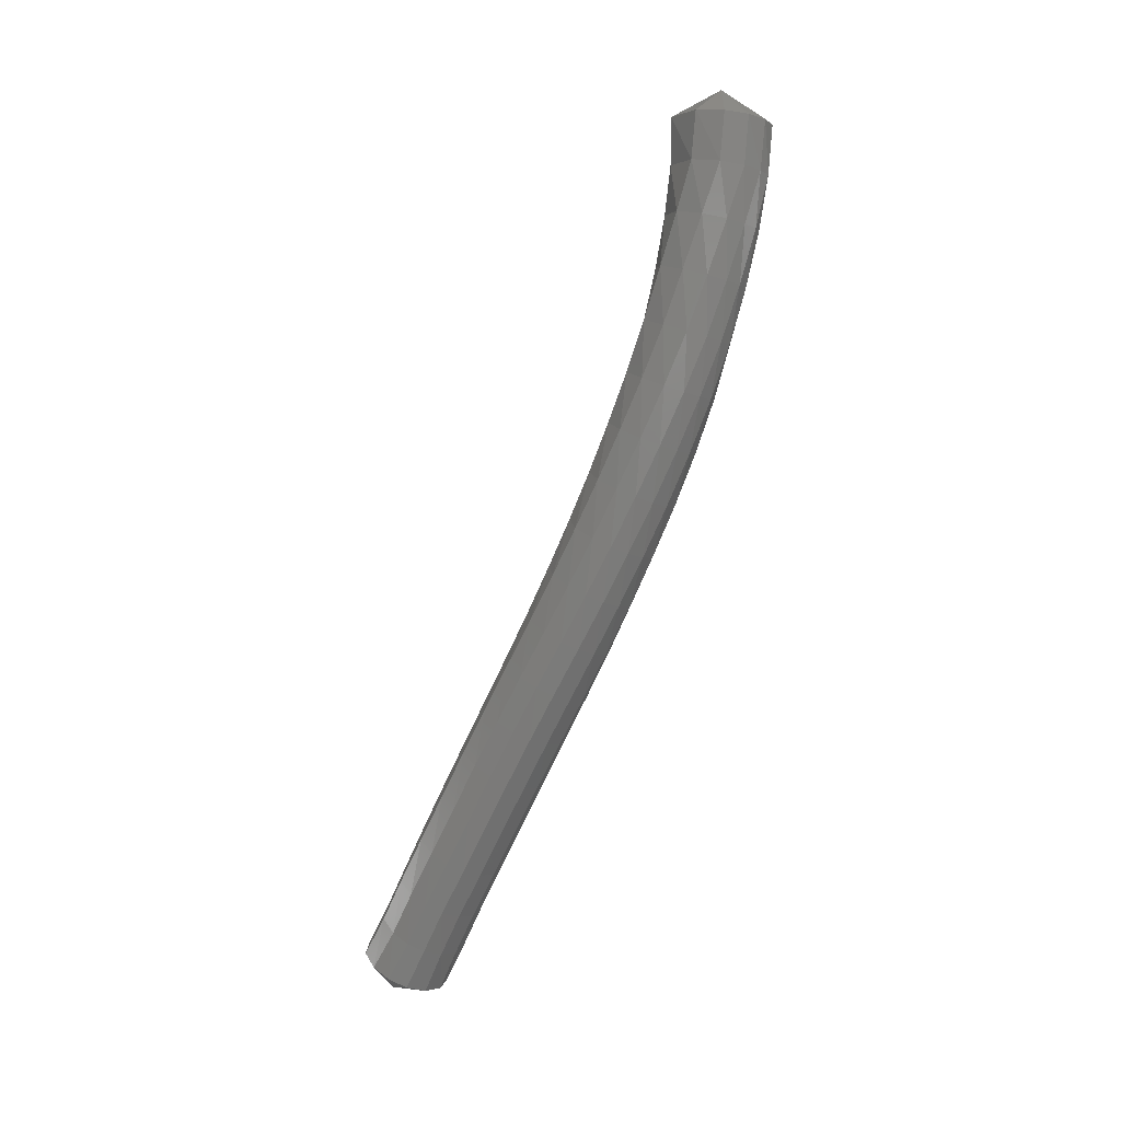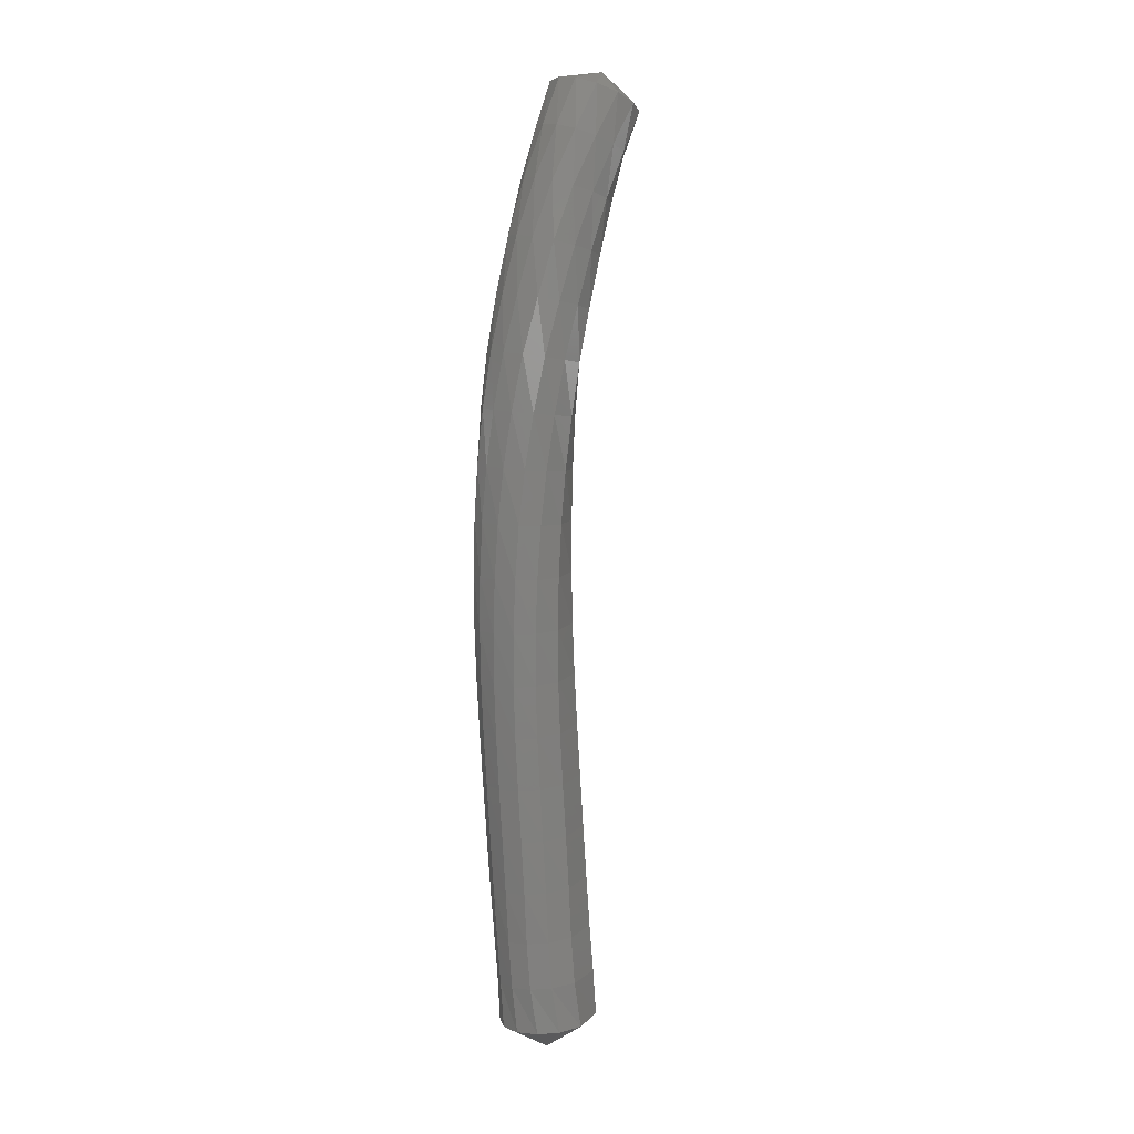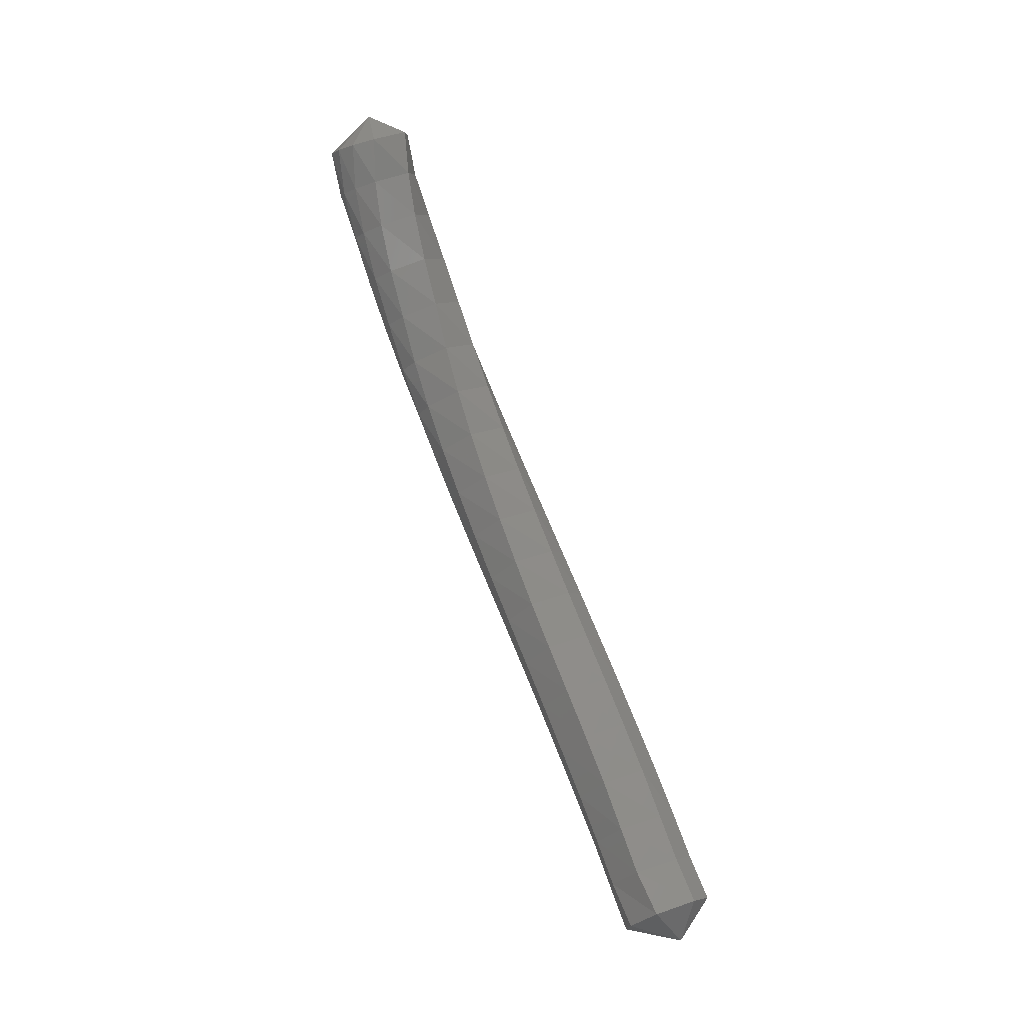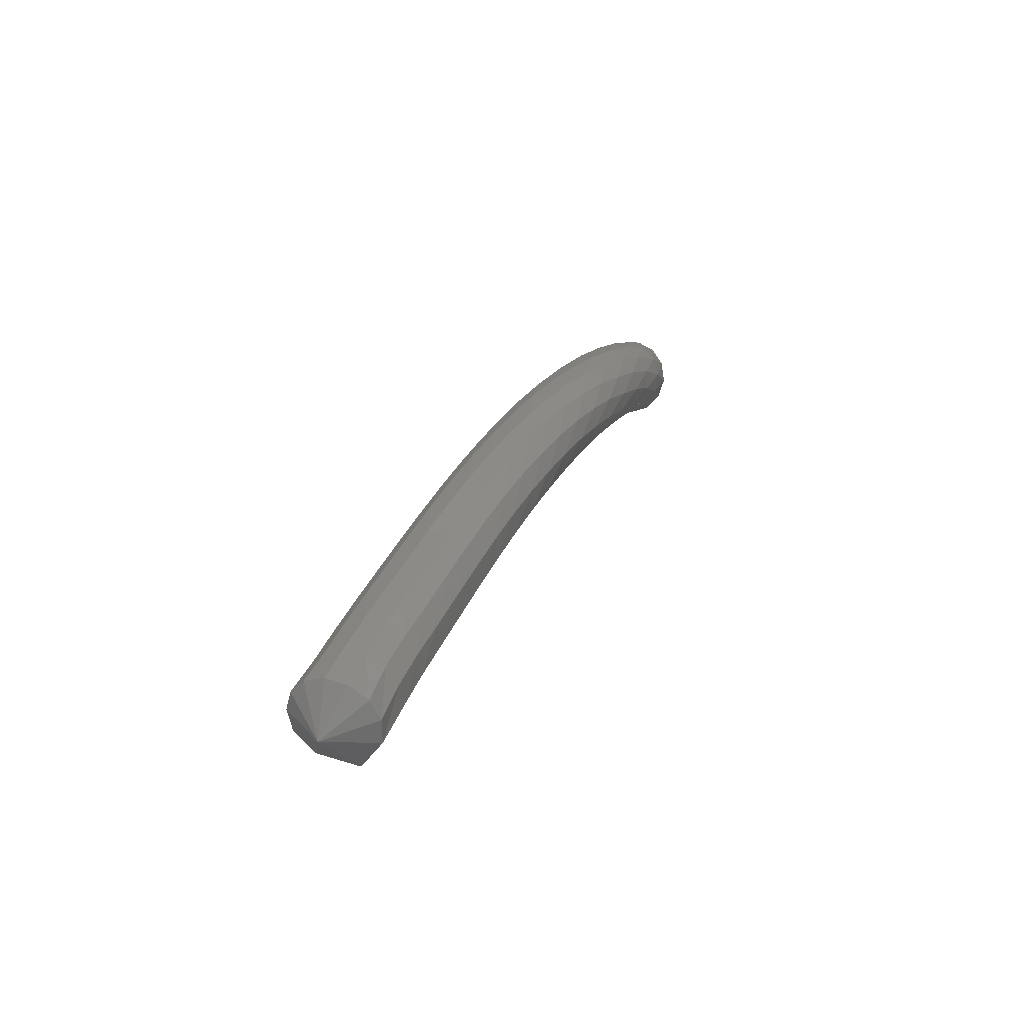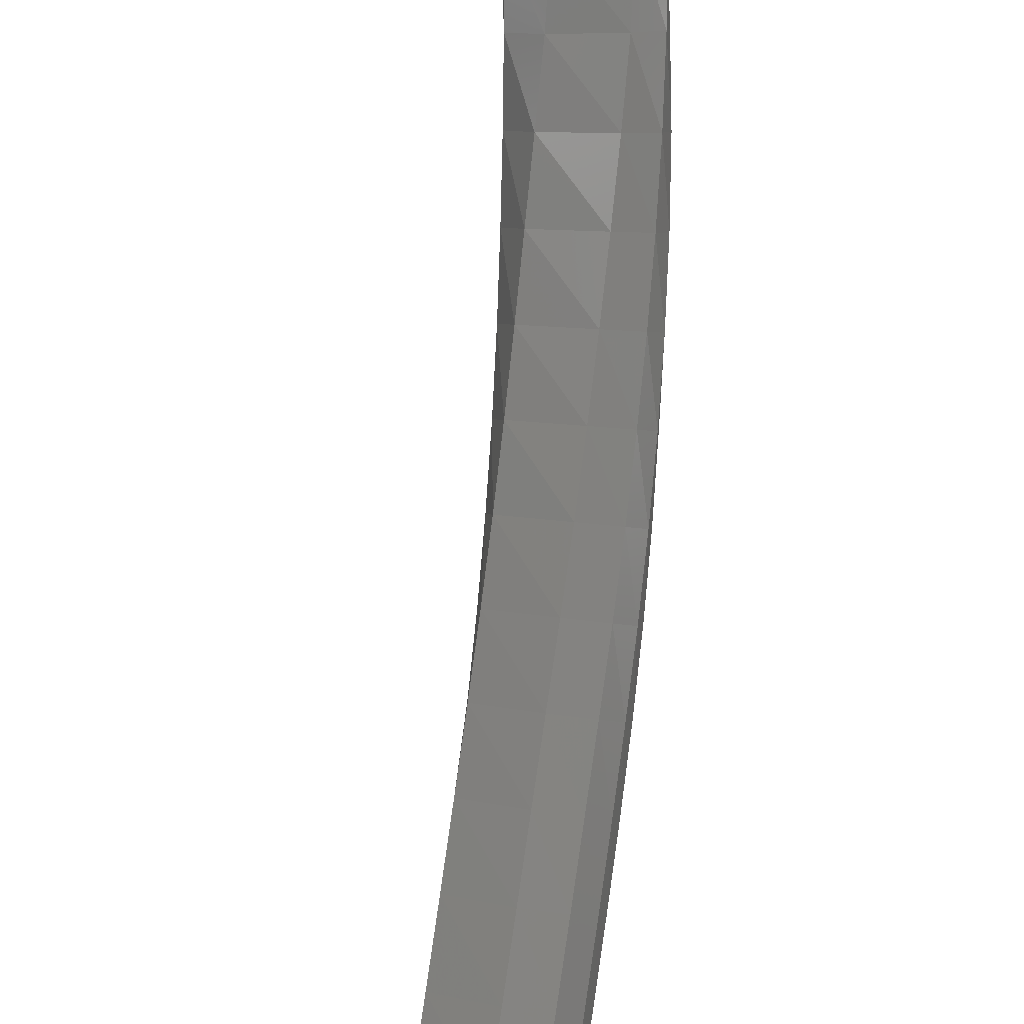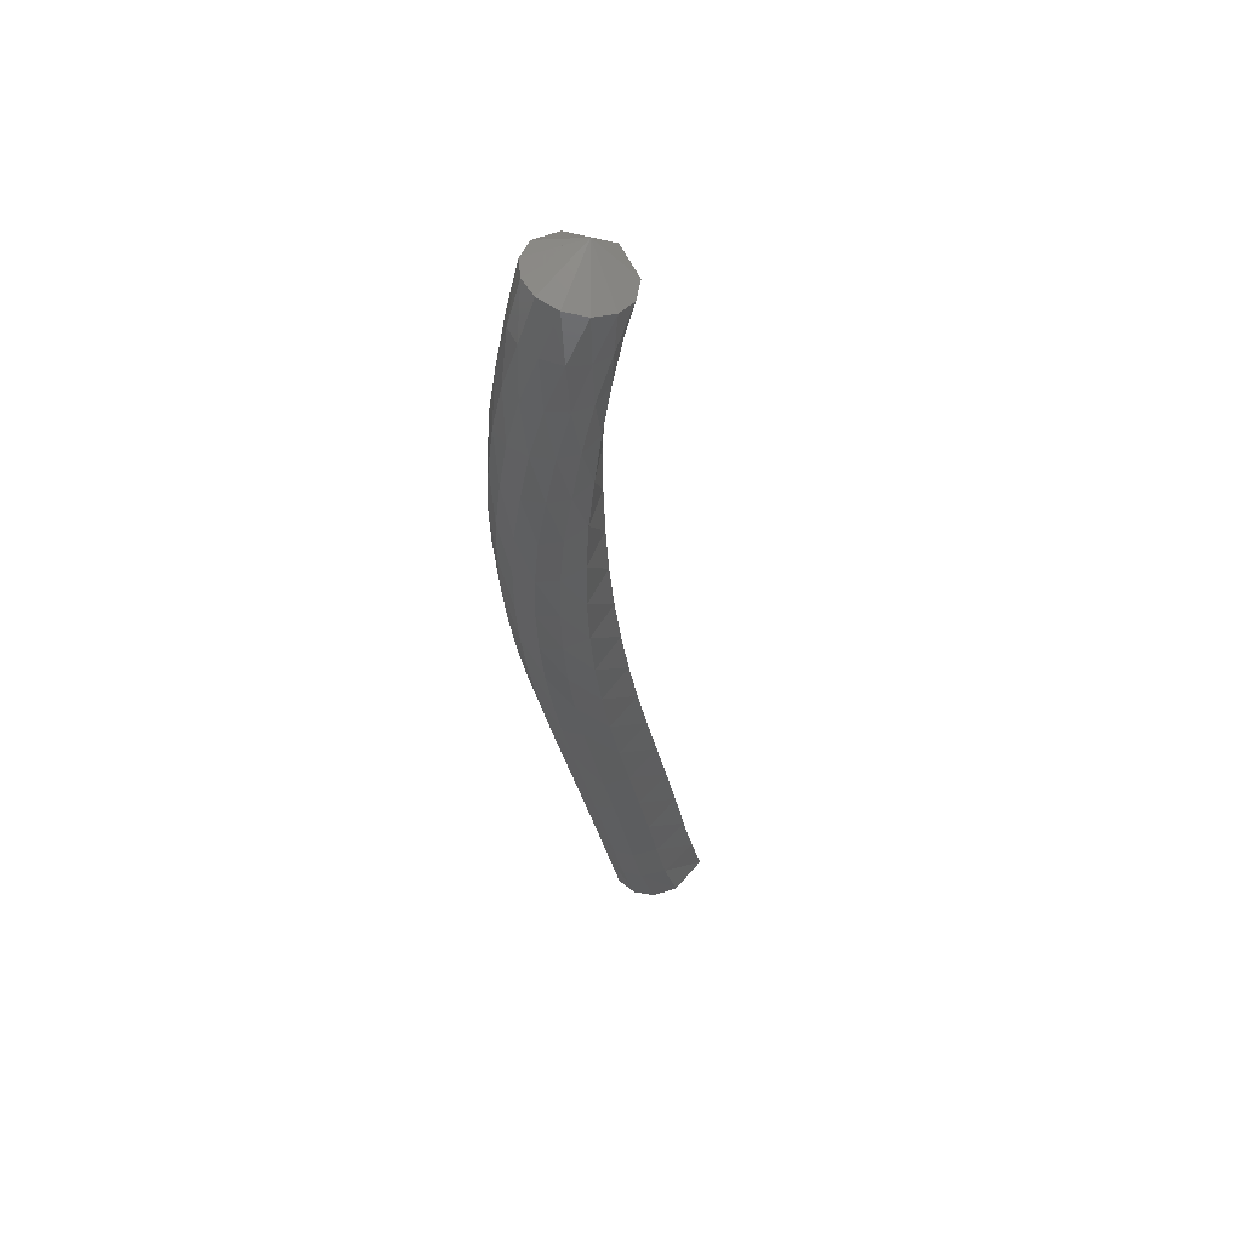
<metadata>
{"format":"stl","ext":"stl","renderer":"f3d","projection":"perspective","resolution":1024,"background":"white","views":[{"elev":18.0,"azim":-79.0,"up":"+Y"},{"elev":-15.5,"azim":20.0,"up":"+Y"},{"elev":-6.0,"azim":131.0,"up":"+Y"},{"elev":-73.2,"azim":-40.8,"up":"+Y"},{"elev":-67.2,"azim":165.5,"up":"+Z"},{"elev":35.3,"azim":39.6,"up":"+Y"}]}
</metadata>
<code>
# stl→obj: 211 verts, 440 faces
v -45.21 -59.47 247.9
v -44.79 -59.21 247.8
v -45.09 -59.11 247.7
v -44.75 -58.87 248
v -45.06 -58.77 247.8
v -44.73 -58.52 248.2
v -45.04 -58.41 248
v -44.7 -58.13 248.3
v -45.02 -58.02 248.1
v -44.66 -57.73 248.5
v -44.98 -57.63 248.3
v -44.63 -57.34 248.7
v -44.95 -57.23 248.5
v -44.59 -56.95 248.8
v -44.91 -56.85 248.7
v -44.55 -56.57 249
v -44.88 -56.46 248.9
v -44.51 -56.19 249.2
v -44.84 -56.08 249
v -44.47 -55.8 249.3
v -44.81 -55.69 249.2
v -44.42 -55.41 249.5
v -44.76 -55.31 249.3
v -44.36 -55.01 249.6
v -44.72 -54.91 249.5
v -44.3 -54.61 249.7
v -44.66 -54.52 249.6
v -44.24 -54.2 249.8
v -44.61 -54.11 249.8
v -44.18 -53.79 249.8
v -44.54 -53.7 249.9
v -44.1 -53.37 249.9
v -44.46 -53.29 250
v -44.03 -52.96 250
v -44.36 -52.87 250.1
v -43.97 -52.57 250
v -44.27 -52.48 250.2
v -43.92 -52.2 250
v -44.18 -52.11 250.2
v -43.82 -51.99 250.4
v -45.32 -59.11 247.7
v -45.3 -58.77 247.9
v -45.28 -58.41 248
v -45.26 -58.02 248.2
v -45.22 -57.62 248.4
v -45.19 -57.23 248.5
v -45.15 -56.84 248.7
v -45.12 -56.46 248.9
v -45.08 -56.08 249.1
v -45.04 -55.69 249.3
v -44.99 -55.3 249.4
v -44.94 -54.91 249.6
v -44.87 -54.51 249.8
v -44.8 -54.11 249.9
v -44.71 -53.7 250.1
v -44.6 -53.28 250.2
v -44.48 -52.87 250.3
v -44.35 -52.48 250.4
v -44.23 -52.11 250.5
v -45.47 -59.14 247.8
v -45.45 -58.81 248
v -45.43 -58.45 248.1
v -45.4 -58.07 248.3
v -45.37 -57.67 248.5
v -45.33 -57.28 248.7
v -45.29 -56.89 248.9
v -45.25 -56.5 249
v -45.21 -56.12 249.2
v -45.16 -55.74 249.4
v -45.1 -55.35 249.6
v -45.03 -54.95 249.8
v -44.95 -54.55 249.9
v -44.86 -54.15 250.1
v -44.74 -53.74 250.3
v -44.61 -53.32 250.4
v -44.46 -52.9 250.5
v -44.29 -52.52 250.6
v -44.17 -52.14 250.6
v -45.55 -59.2 248
v -45.51 -58.87 248.1
v -45.49 -58.51 248.3
v -45.46 -58.12 248.5
v -45.42 -57.73 248.6
v -45.39 -57.33 248.8
v -45.35 -56.95 249
v -45.31 -56.56 249.2
v -45.26 -56.18 249.4
v -45.2 -55.79 249.6
v -45.13 -55.4 249.7
v -45.05 -55.01 249.9
v -44.95 -54.6 250.1
v -44.84 -54.2 250.3
v -44.7 -53.79 250.4
v -44.55 -53.37 250.5
v -44.38 -52.95 250.7
v -44.19 -52.56 250.7
v -44.05 -52.19 250.8
v -45.54 -59.26 248.1
v -45.51 -58.92 248.3
v -45.48 -58.57 248.4
v -45.45 -58.19 248.6
v -45.41 -57.79 248.8
v -45.37 -57.4 249
v -45.33 -57.01 249.1
v -45.29 -56.63 249.3
v -45.23 -56.24 249.5
v -45.16 -55.86 249.7
v -45.09 -55.46 249.9
v -44.99 -55.06 250.1
v -44.88 -54.66 250.2
v -44.76 -54.25 250.4
v -44.6 -53.84 250.5
v -44.45 -53.42 250.6
v -44.26 -53 250.7
v -44.06 -52.62 250.8
v -43.9 -52.25 250.8
v -45.45 -59.33 248.2
v -45.43 -58.98 248.4
v -45.4 -58.63 248.5
v -45.36 -58.25 248.7
v -45.33 -57.85 248.9
v -45.29 -57.46 249.1
v -45.25 -57.08 249.3
v -45.2 -56.69 249.4
v -45.14 -56.31 249.6
v -45.06 -55.92 249.8
v -44.98 -55.52 250
v -44.88 -55.12 250.2
v -44.76 -54.72 250.3
v -44.62 -54.31 250.4
v -44.46 -53.89 250.6
v -44.3 -53.47 250.7
v -44.11 -53.06 250.7
v -43.91 -52.67 250.8
v -43.74 -52.3 250.8
v -45.3 -59.38 248.3
v -45.29 -59.03 248.5
v -45.26 -58.68 248.6
v -45.22 -58.3 248.8
v -45.18 -57.9 249
v -45.15 -57.51 249.2
v -45.1 -57.13 249.3
v -45.05 -56.74 249.5
v -44.99 -56.36 249.7
v -44.91 -55.97 249.9
v -44.82 -55.57 250
v -44.72 -55.17 250.2
v -44.6 -54.76 250.3
v -44.46 -54.35 250.5
v -44.3 -53.93 250.6
v -44.14 -53.51 250.6
v -43.96 -53.1 250.7
v -43.77 -52.71 250.7
v -43.6 -52.35 250.6
v -45.12 -59.4 248.3
v -45.12 -59.05 248.5
v -45.1 -58.7 248.6
v -45.05 -58.32 248.8
v -45.01 -57.93 249
v -44.98 -57.54 249.2
v -44.93 -57.15 249.3
v -44.88 -56.77 249.5
v -44.82 -56.38 249.7
v -44.74 -55.99 249.9
v -44.65 -55.59 250
v -44.55 -55.19 250.2
v -44.43 -54.78 250.3
v -44.3 -54.37 250.4
v -44.15 -53.95 250.5
v -44 -53.53 250.5
v -43.84 -53.12 250.6
v -43.67 -52.73 250.5
v -43.53 -52.36 250.5
v -44.95 -59.39 248.3
v -44.95 -59.04 248.5
v -44.93 -58.69 248.6
v -44.89 -58.31 248.8
v -44.85 -57.92 248.9
v -44.81 -57.53 249.1
v -44.77 -57.14 249.3
v -44.72 -56.76 249.5
v -44.66 -56.37 249.6
v -44.59 -55.98 249.8
v -44.5 -55.58 249.9
v -44.41 -55.18 250.1
v -44.3 -54.77 250.2
v -44.18 -54.36 250.3
v -44.05 -53.94 250.3
v -43.92 -53.52 250.4
v -43.78 -53.11 250.4
v -43.65 -52.72 250.4
v -43.54 -52.35 250.3
v -44.82 -59.33 248.1
v -44.81 -58.99 248.3
v -44.78 -58.64 248.5
v -44.74 -58.26 248.6
v -44.71 -57.87 248.8
v -44.67 -57.47 249
v -44.63 -57.09 249.1
v -44.58 -56.71 249.3
v -44.53 -56.32 249.5
v -44.47 -55.93 249.6
v -44.39 -55.53 249.8
v -44.31 -55.13 249.9
v -44.22 -54.73 250
v -44.13 -54.32 250.1
v -44.03 -53.9 250.1
v -43.92 -53.48 250.2
v -43.81 -53.07 250.2
v -43.72 -52.68 250.2
v -43.64 -52.31 250.1
f 1 1 2
f 2 1 3
f 2 3 4
f 4 3 5
f 4 5 6
f 6 5 7
f 6 7 8
f 8 7 9
f 8 9 10
f 10 9 11
f 10 11 12
f 12 11 13
f 12 13 14
f 14 13 15
f 14 15 16
f 16 15 17
f 16 17 18
f 18 17 19
f 18 19 20
f 20 19 21
f 20 21 22
f 22 21 23
f 22 23 24
f 24 23 25
f 24 25 26
f 26 25 27
f 26 27 28
f 28 27 29
f 28 29 30
f 30 29 31
f 30 31 32
f 32 31 33
f 32 33 34
f 34 33 35
f 34 35 36
f 36 35 37
f 36 37 38
f 38 37 39
f 38 39 40
f 40 39 40
f 1 1 3
f 3 1 41
f 3 41 5
f 5 41 42
f 5 42 7
f 7 42 43
f 7 43 9
f 9 43 44
f 9 44 11
f 11 44 45
f 11 45 13
f 13 45 46
f 13 46 15
f 15 46 47
f 15 47 17
f 17 47 48
f 17 48 19
f 19 48 49
f 19 49 21
f 21 49 50
f 21 50 23
f 23 50 51
f 23 51 25
f 25 51 52
f 25 52 27
f 27 52 53
f 27 53 29
f 29 53 54
f 29 54 31
f 31 54 55
f 31 55 33
f 33 55 56
f 33 56 35
f 35 56 57
f 35 57 37
f 37 57 58
f 37 58 39
f 39 58 59
f 39 59 40
f 40 59 40
f 1 1 41
f 41 1 60
f 41 60 42
f 42 60 61
f 42 61 43
f 43 61 62
f 43 62 44
f 44 62 63
f 44 63 45
f 45 63 64
f 45 64 46
f 46 64 65
f 46 65 47
f 47 65 66
f 47 66 48
f 48 66 67
f 48 67 49
f 49 67 68
f 49 68 50
f 50 68 69
f 50 69 51
f 51 69 70
f 51 70 52
f 52 70 71
f 52 71 53
f 53 71 72
f 53 72 54
f 54 72 73
f 54 73 55
f 55 73 74
f 55 74 56
f 56 74 75
f 56 75 57
f 57 75 76
f 57 76 58
f 58 76 77
f 58 77 59
f 59 77 78
f 59 78 40
f 40 78 40
f 1 1 60
f 60 1 79
f 60 79 61
f 61 79 80
f 61 80 62
f 62 80 81
f 62 81 63
f 63 81 82
f 63 82 64
f 64 82 83
f 64 83 65
f 65 83 84
f 65 84 66
f 66 84 85
f 66 85 67
f 67 85 86
f 67 86 68
f 68 86 87
f 68 87 69
f 69 87 88
f 69 88 70
f 70 88 89
f 70 89 71
f 71 89 90
f 71 90 72
f 72 90 91
f 72 91 73
f 73 91 92
f 73 92 74
f 74 92 93
f 74 93 75
f 75 93 94
f 75 94 76
f 76 94 95
f 76 95 77
f 77 95 96
f 77 96 78
f 78 96 97
f 78 97 40
f 40 97 40
f 1 1 79
f 79 1 98
f 79 98 80
f 80 98 99
f 80 99 81
f 81 99 100
f 81 100 82
f 82 100 101
f 82 101 83
f 83 101 102
f 83 102 84
f 84 102 103
f 84 103 85
f 85 103 104
f 85 104 86
f 86 104 105
f 86 105 87
f 87 105 106
f 87 106 88
f 88 106 107
f 88 107 89
f 89 107 108
f 89 108 90
f 90 108 109
f 90 109 91
f 91 109 110
f 91 110 92
f 92 110 111
f 92 111 93
f 93 111 112
f 93 112 94
f 94 112 113
f 94 113 95
f 95 113 114
f 95 114 96
f 96 114 115
f 96 115 97
f 97 115 116
f 97 116 40
f 40 116 40
f 1 1 98
f 98 1 117
f 98 117 99
f 99 117 118
f 99 118 100
f 100 118 119
f 100 119 101
f 101 119 120
f 101 120 102
f 102 120 121
f 102 121 103
f 103 121 122
f 103 122 104
f 104 122 123
f 104 123 105
f 105 123 124
f 105 124 106
f 106 124 125
f 106 125 107
f 107 125 126
f 107 126 108
f 108 126 127
f 108 127 109
f 109 127 128
f 109 128 110
f 110 128 129
f 110 129 111
f 111 129 130
f 111 130 112
f 112 130 131
f 112 131 113
f 113 131 132
f 113 132 114
f 114 132 133
f 114 133 115
f 115 133 134
f 115 134 116
f 116 134 135
f 116 135 40
f 40 135 40
f 1 1 117
f 117 1 136
f 117 136 118
f 118 136 137
f 118 137 119
f 119 137 138
f 119 138 120
f 120 138 139
f 120 139 121
f 121 139 140
f 121 140 122
f 122 140 141
f 122 141 123
f 123 141 142
f 123 142 124
f 124 142 143
f 124 143 125
f 125 143 144
f 125 144 126
f 126 144 145
f 126 145 127
f 127 145 146
f 127 146 128
f 128 146 147
f 128 147 129
f 129 147 148
f 129 148 130
f 130 148 149
f 130 149 131
f 131 149 150
f 131 150 132
f 132 150 151
f 132 151 133
f 133 151 152
f 133 152 134
f 134 152 153
f 134 153 135
f 135 153 154
f 135 154 40
f 40 154 40
f 1 1 136
f 136 1 155
f 136 155 137
f 137 155 156
f 137 156 138
f 138 156 157
f 138 157 139
f 139 157 158
f 139 158 140
f 140 158 159
f 140 159 141
f 141 159 160
f 141 160 142
f 142 160 161
f 142 161 143
f 143 161 162
f 143 162 144
f 144 162 163
f 144 163 145
f 145 163 164
f 145 164 146
f 146 164 165
f 146 165 147
f 147 165 166
f 147 166 148
f 148 166 167
f 148 167 149
f 149 167 168
f 149 168 150
f 150 168 169
f 150 169 151
f 151 169 170
f 151 170 152
f 152 170 171
f 152 171 153
f 153 171 172
f 153 172 154
f 154 172 173
f 154 173 40
f 40 173 40
f 1 1 155
f 155 1 174
f 155 174 156
f 156 174 175
f 156 175 157
f 157 175 176
f 157 176 158
f 158 176 177
f 158 177 159
f 159 177 178
f 159 178 160
f 160 178 179
f 160 179 161
f 161 179 180
f 161 180 162
f 162 180 181
f 162 181 163
f 163 181 182
f 163 182 164
f 164 182 183
f 164 183 165
f 165 183 184
f 165 184 166
f 166 184 185
f 166 185 167
f 167 185 186
f 167 186 168
f 168 186 187
f 168 187 169
f 169 187 188
f 169 188 170
f 170 188 189
f 170 189 171
f 171 189 190
f 171 190 172
f 172 190 191
f 172 191 173
f 173 191 192
f 173 192 40
f 40 192 40
f 1 1 174
f 174 1 193
f 174 193 175
f 175 193 194
f 175 194 176
f 176 194 195
f 176 195 177
f 177 195 196
f 177 196 178
f 178 196 197
f 178 197 179
f 179 197 198
f 179 198 180
f 180 198 199
f 180 199 181
f 181 199 200
f 181 200 182
f 182 200 201
f 182 201 183
f 183 201 202
f 183 202 184
f 184 202 203
f 184 203 185
f 185 203 204
f 185 204 186
f 186 204 205
f 186 205 187
f 187 205 206
f 187 206 188
f 188 206 207
f 188 207 189
f 189 207 208
f 189 208 190
f 190 208 209
f 190 209 191
f 191 209 210
f 191 210 192
f 192 210 211
f 192 211 40
f 40 211 40
f 1 1 193
f 193 1 2
f 193 2 194
f 194 2 4
f 194 4 195
f 195 4 6
f 195 6 196
f 196 6 8
f 196 8 197
f 197 8 10
f 197 10 198
f 198 10 12
f 198 12 199
f 199 12 14
f 199 14 200
f 200 14 16
f 200 16 201
f 201 16 18
f 201 18 202
f 202 18 20
f 202 20 203
f 203 20 22
f 203 22 204
f 204 22 24
f 204 24 205
f 205 24 26
f 205 26 206
f 206 26 28
f 206 28 207
f 207 28 30
f 207 30 208
f 208 30 32
f 208 32 209
f 209 32 34
f 209 34 210
f 210 34 36
f 210 36 211
f 211 36 38
f 211 38 40
f 40 38 40

</code>
